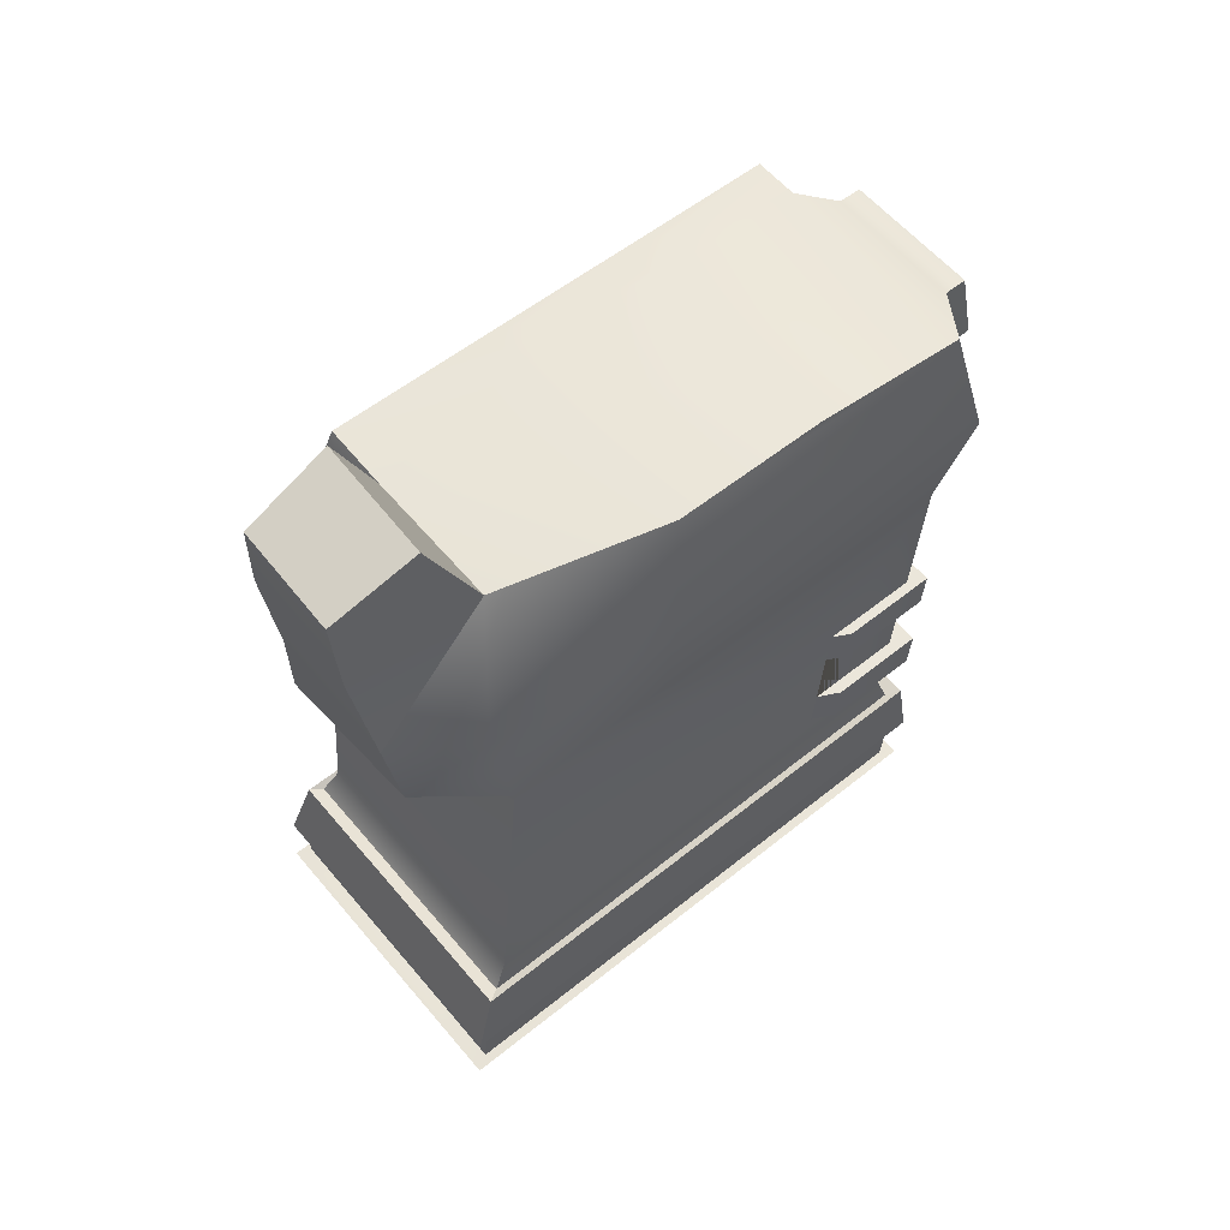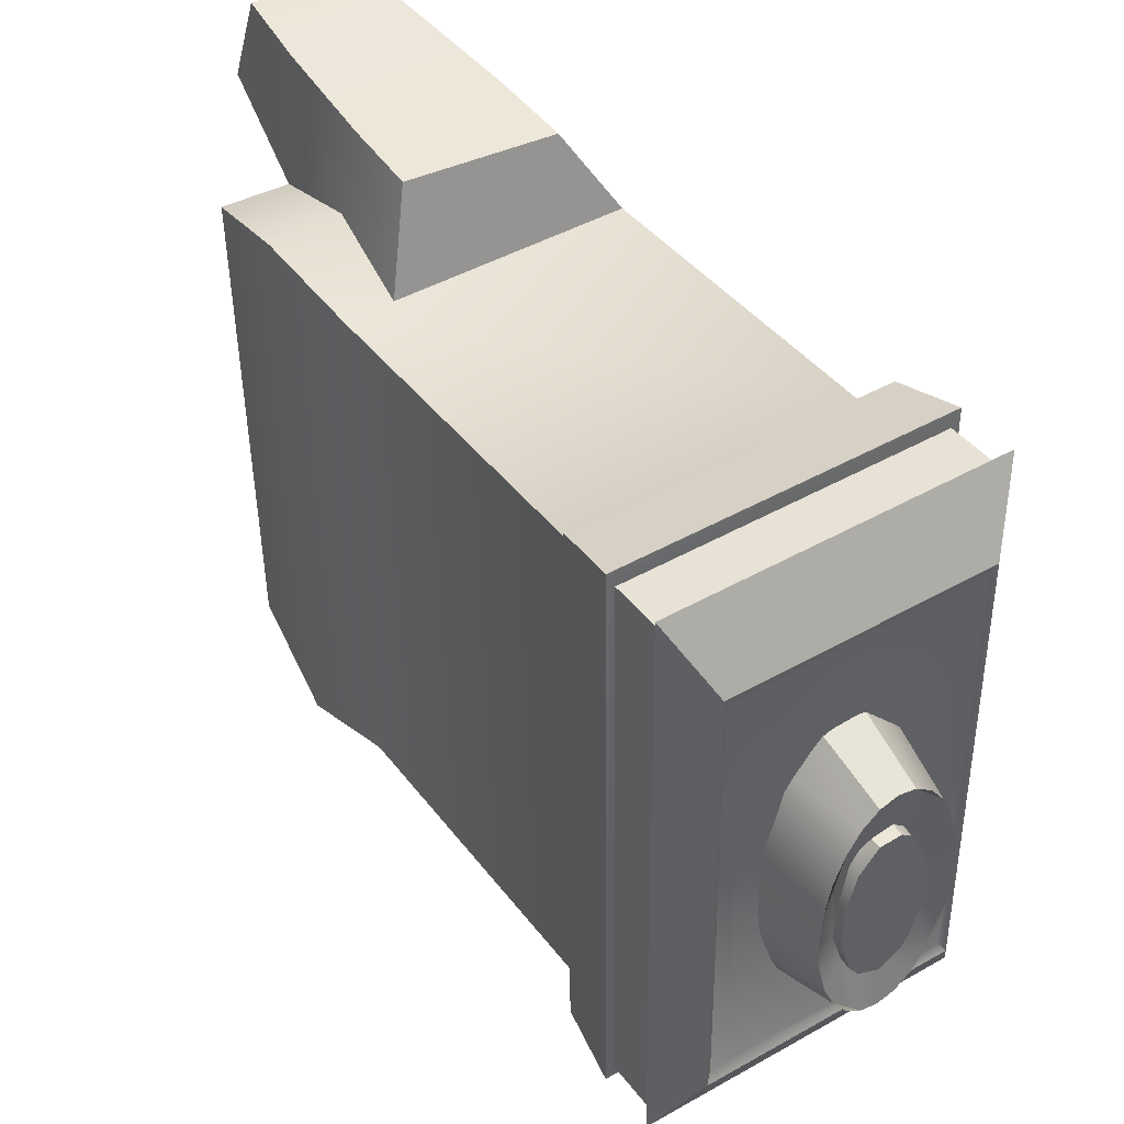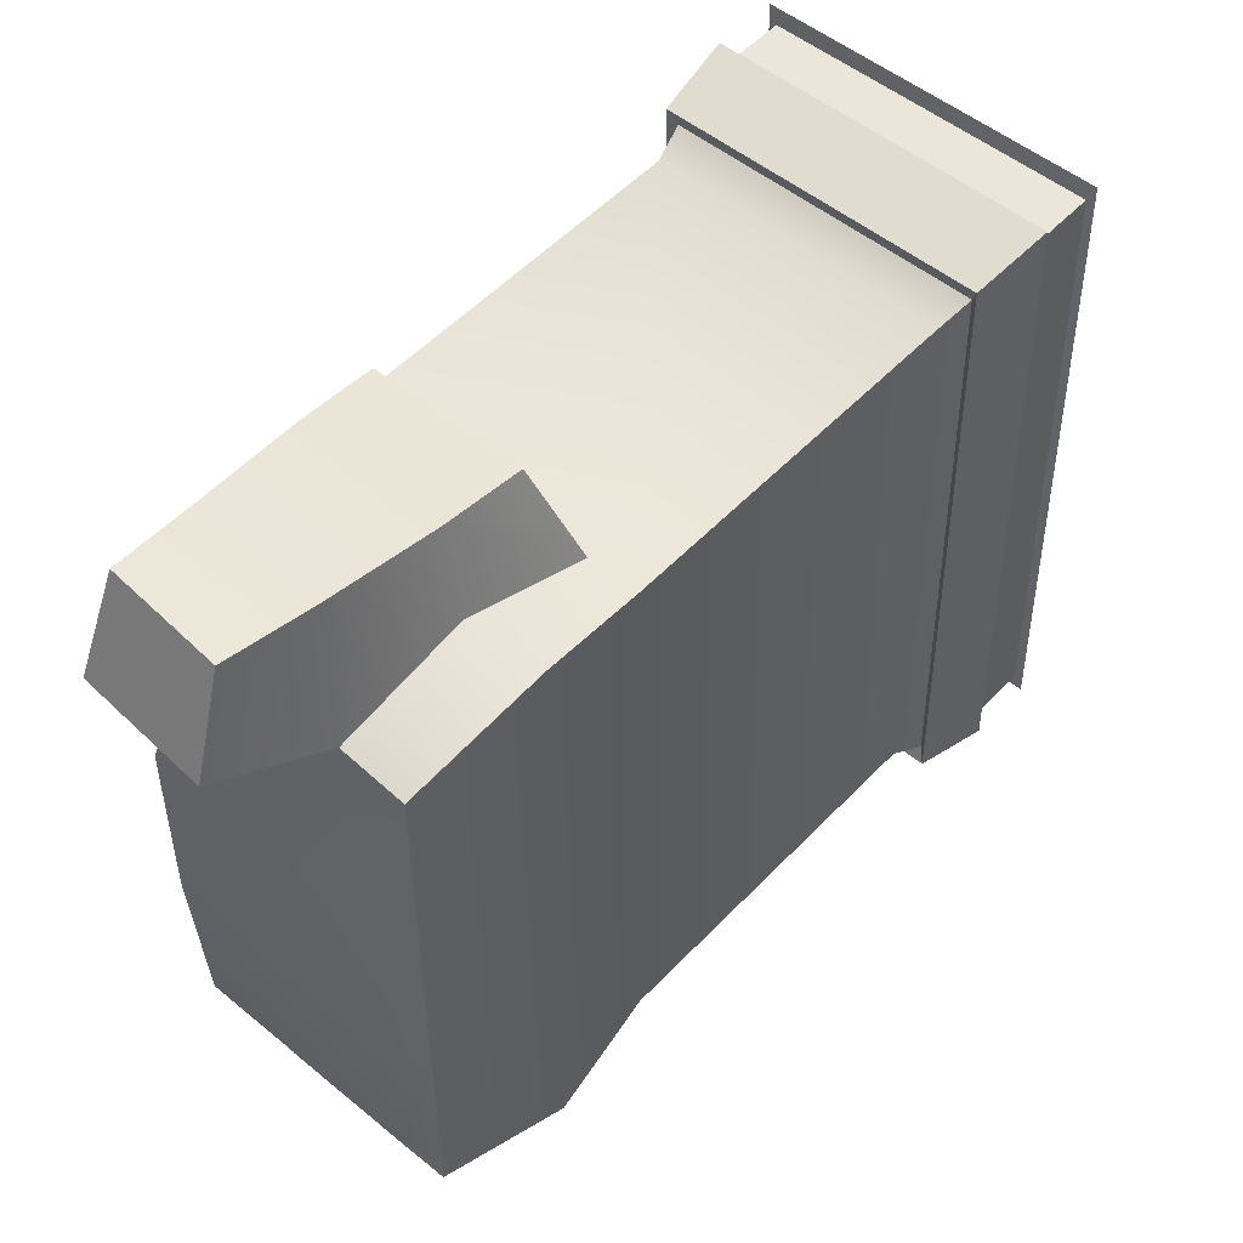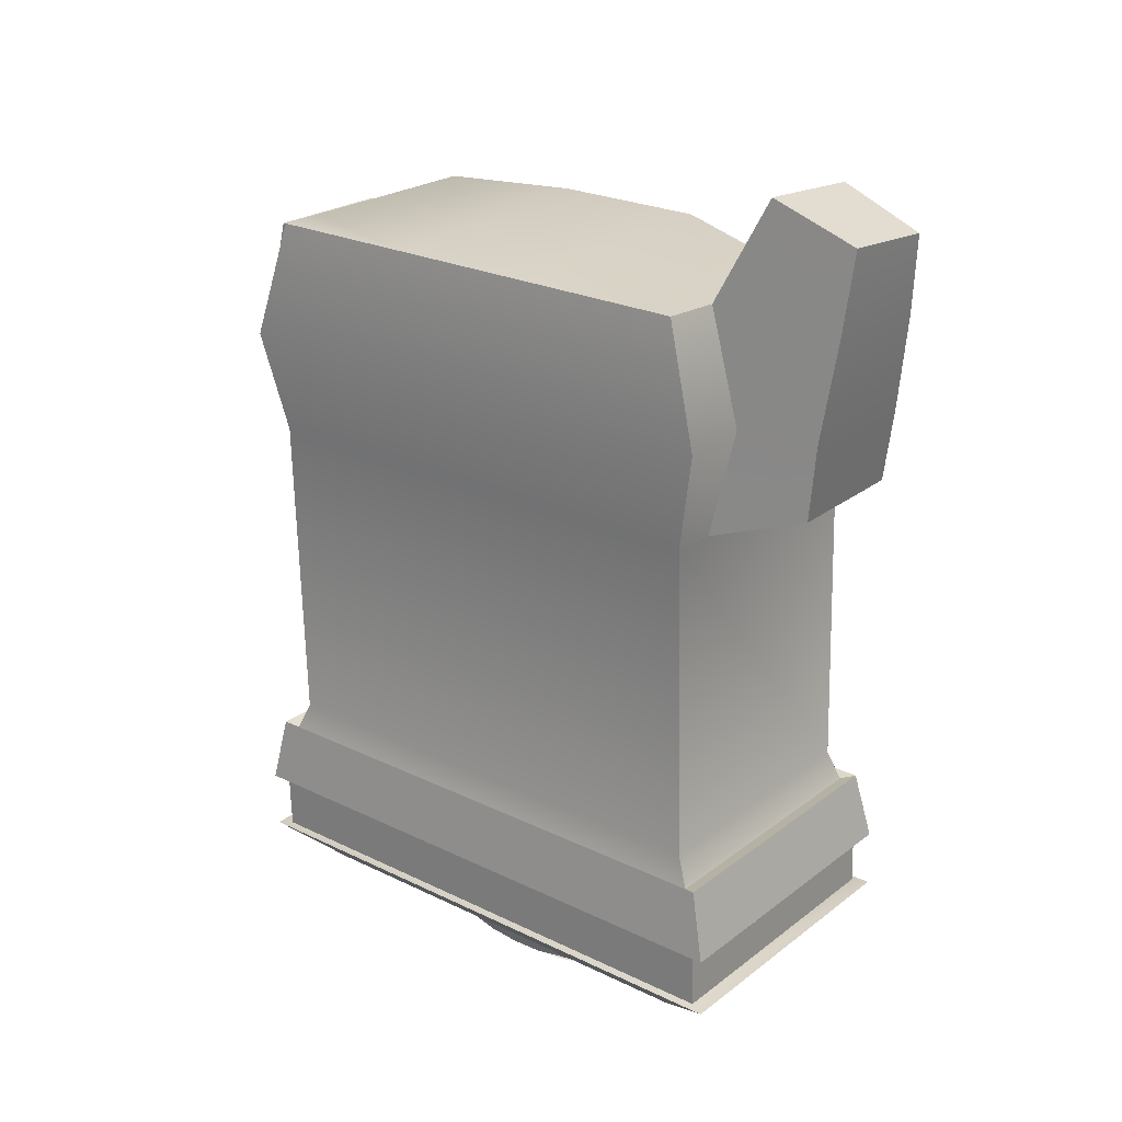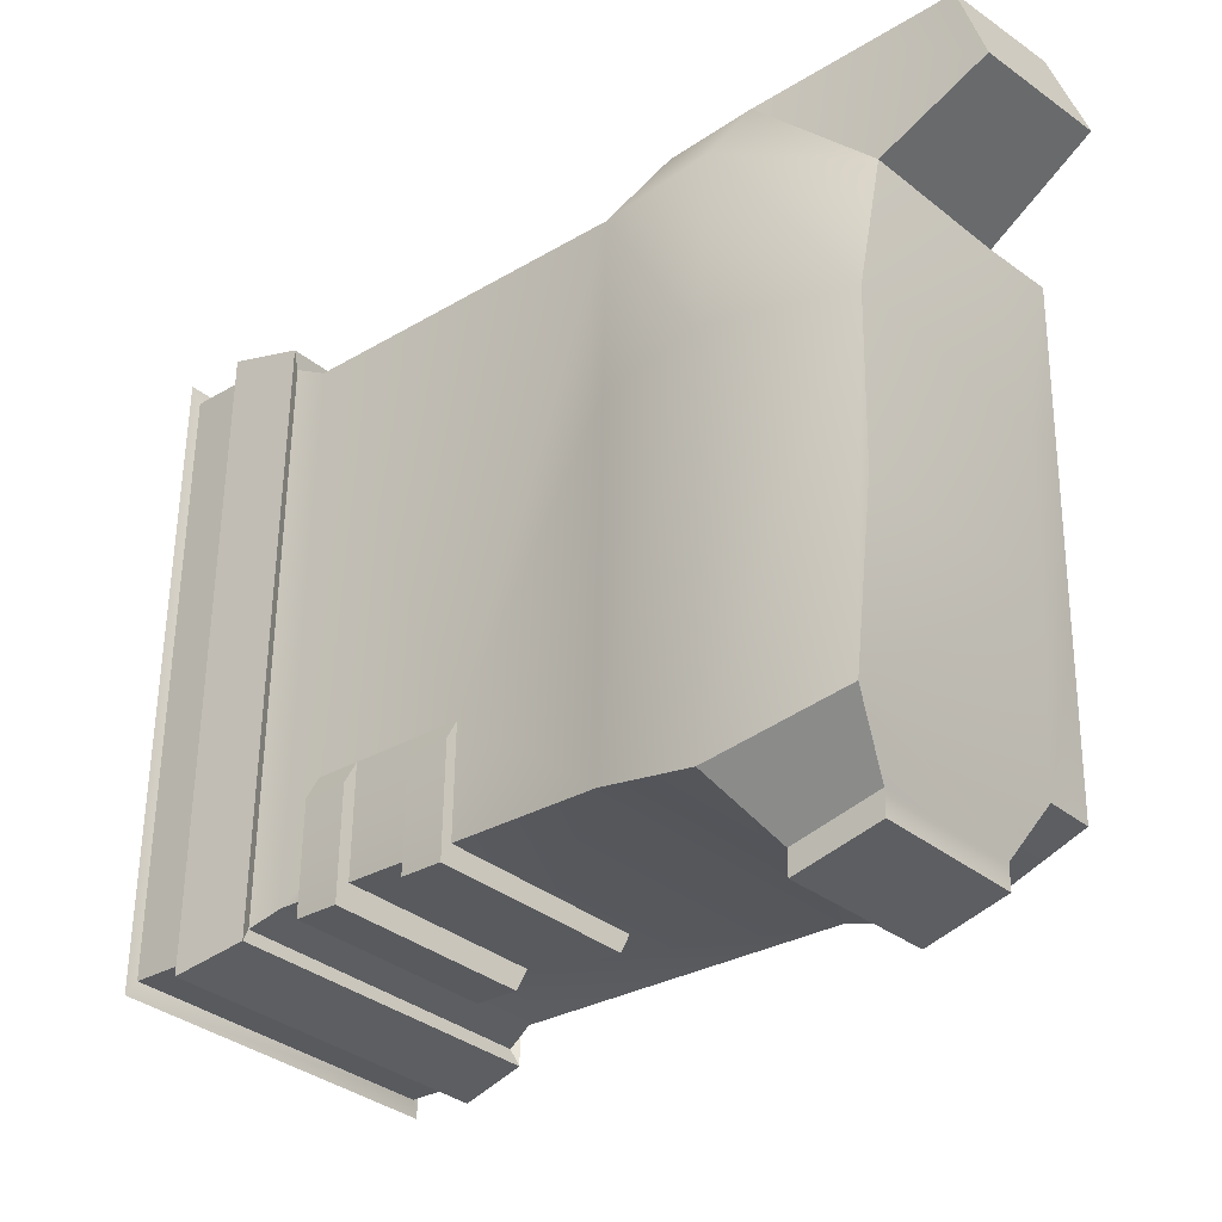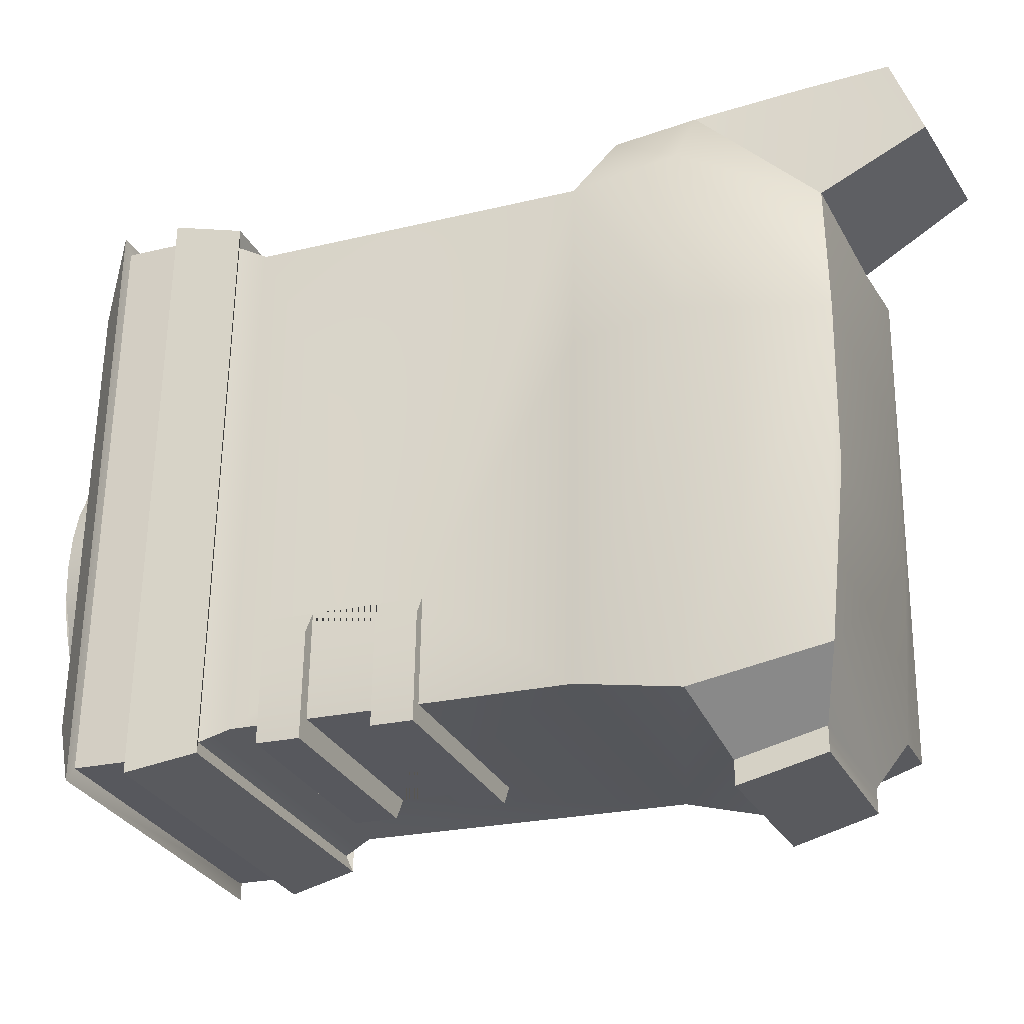
<metadata>
{"format":"obj","ext":"obj","renderer":"f3d","projection":"perspective","resolution":1024,"background":"white","views":[{"elev":56.1,"azim":49.3,"up":"+Y"},{"elev":43.7,"azim":-35.1,"up":"+Z"},{"elev":49.0,"azim":-139.8,"up":"+Z"},{"elev":26.2,"azim":-52.1,"up":"+Y"},{"elev":-32.6,"azim":130.4,"up":"+Z"},{"elev":-29.3,"azim":111.7,"up":"+Z"}]}
</metadata>
<code>
o arn.L_Cube.001
v -0.1401 1.017 0.3061
v -0.1394 1.014 0.09521
v -0.1386 1.011 -0.1136
v -0.1379 1.008 -0.3245
v 0.1277 1.001 0.3106
v 0.1971 1.019 0.1005
v 0.1978 1.016 -0.1083
v 0.2019 0.9958 -0.3192
v -0.1704 0.2995 0.3605
v -0.1681 0.2902 -0.3009
v 0.1861 0.2868 0.3661
v 0.1894 0.3235 -0.1638
v 0.1899 0.3216 -0.2978
v 0.2243 0.8436 0.1244
v 0.2017 0.7094 0.1217
v 0.2009 0.7125 0.3429
v 0.1939 0.8414 0.3654
v -0.1556 0.7252 0.3374
v -0.1649 0.8608 0.3594
v 0.1963 0.5198 -0.1748
v 0.1944 0.467 -0.1719
v -0.1533 0.7159 -0.3241
v -0.1624 0.8507 -0.3612
v 0.1949 0.4651 -0.3056
v 0.2032 0.7032 -0.3186
v 0.226 0.8369 -0.3552
v -0.05553 1.009 0.3077
v -0.07649 1.023 0.08799
v -0.07583 1.021 -0.1037
v -0.07877 1.006 -0.3235
v -0.06059 0.3305 -0.3017
v -0.09481 0.8483 -0.3602
v -0.05362 0.5268 -0.3124
v -0.05545 0.474 -0.3095
v -0.07161 0.8633 0.3604
v -0.09358 0.723 0.3383
v 0.2056 0.2452 -0.3266
v 0.2108 0.1542 -0.3392
v 0.2081 0.165 0.4301
v 0.2031 0.2554 0.4039
v -0.2039 0.169 -0.3457
v -0.1882 0.2592 -0.3327
v -0.1907 0.2694 0.3978
v -0.2065 0.1798 0.4236
v 0.1274 0.8591 -0.4026
v 0.1262 0.9645 -0.3794
v -0.05762 0.8707 -0.4058
v -0.05509 0.9709 -0.3822
v 0.1274 0.8591 -0.4329
v 0.1262 0.9645 -0.4096
v -0.05762 0.8707 -0.4361
v -0.05509 0.9709 -0.4124
v 0.1302 0.8498 0.4643
v 0.1135 0.9852 0.4845
v 0.1386 0.7474 0.4478
v -0.04411 1.002 0.4813
v -0.04827 0.8602 0.4606
v -0.05287 0.7601 0.4553
v 0.1201 1.132 0.378
v -0.03625 1.149 0.3737
v 0.1086 1.092 0.4913
v -0.03088 1.108 0.4882
v -0.1974 0.1778 0.4046
v -0.1824 0.2629 0.38
v -0.1577 0.05667 0.3253
v -0.2 0.1031 0.4086
v -0.18 0.2532 -0.3139
v -0.1949 0.1675 -0.3262
v 0.1916 0.2496 0.3858
v 0.1964 0.1638 0.4107
v 0.1989 0.1535 -0.3201
v 0.194 0.2399 -0.3081
v -0.1975 0.09281 -0.3221
v -0.1557 0.04883 -0.2327
v 0.149 0.04575 0.33
v 0.1938 0.08906 0.4147
v 0.151 0.03792 -0.2279
v 0.1963 0.0788 -0.316
v -0.1301 0.0577 0.3257
v -0.1282 0.04986 -0.2324
v -0.1647 0.05226 0.3402
v -0.2093 0.1011 0.4279
v -0.2066 0.09032 -0.3414
v -0.1627 0.04402 -0.2472
v 0.2054 0.08637 0.4344
v 0.1582 0.04077 0.3452
v 0.1602 0.03253 -0.2422
v 0.208 0.07557 -0.3349
v 0.1914 0.3788 -0.1668
v 0.1967 0.5179 -0.3085
v -0.05867 0.3858 -0.3047
v 0.2075 0.4643 -0.3303
v 0.2094 0.5171 -0.3332
v 0.2089 0.519 -0.1994
v 0.2071 0.4662 -0.1965
v -0.04099 0.526 -0.337
v -0.04283 0.4732 -0.3342
v 0.1884 0.2775 -0.2954
v 0.1918 0.3769 -0.3008
v 0.205 0.3206 -0.3273
v 0.2069 0.3759 -0.3303
v 0.2045 0.3225 -0.1933
v 0.2065 0.3778 -0.1963
v -0.04357 0.3848 -0.3342
v -0.04549 0.3295 -0.3312
v 0.02579 -0.02107 -0.04341
v -0.0485 -0.01753 -0.05015
v -0.01546 -0.01919 0.1312
v -0.01065 -0.01932 -0.07731
v -0.0519 -0.01744 0.09726
v 0.03299 0.134 -0.04311
v -0.003447 0.1358 -0.07702
v -0.00826 0.1359 0.1315
v -0.04129 0.1375 -0.04986
v -0.0447 0.1376 0.09756
v -0.001788 -0.01984 0.1288
v 0.01112 -0.02045 0.1196
v 0.01529 -0.02056 -0.06096
v 0.0225 0.1345 -0.06066
v 0.005417 0.1352 0.1291
v 0.01833 0.1346 0.1199
v -0.04141 -0.01795 0.1148
v -0.02898 -0.01855 0.1264
v -0.03724 -0.01806 -0.06573
v -0.02433 -0.01867 -0.075
v -0.03003 0.137 -0.06544
v -0.0342 0.1371 0.1151
v -0.02177 0.1365 0.1267
v -0.06442 -0.01682 0.0493
v -0.05975 -0.01706 0.07491
v 0.03706 -0.02165 0.05851
v 0.03123 -0.02139 0.08318
v 0.04426 0.1334 0.05881
v 0.03843 0.1337 0.08347
v -0.05721 0.1383 0.04959
v -0.05255 0.138 0.07521
v 0.0383 -0.02168 0.004557
v -0.06317 -0.01686 -0.004661
v 0.04551 0.1334 0.004853
v -0.05597 0.1382 -0.004365
v -0.03498 -0.03311 0.1851
v -0.01349 -0.03414 0.1927
v 0.072 -0.0381 -0.008635
v 0.07385 -0.03821 0.03452
v -0.02758 -0.03331 -0.1351
v -0.005838 -0.03434 -0.1388
v 0.02878 -0.03614 0.1743
v 0.04668 -0.03698 0.1495
v 0.03541 -0.03631 -0.1128
v 0.0521 -0.03712 -0.08489
v -0.0839 -0.03075 0.1032
v -0.07143 -0.03136 0.1388
v -0.08934 -0.03043 -0.02329
v -0.09318 -0.03027 0.01934
v 0.06075 -0.03763 0.1164
v 0.1052 0.1283 -0.02118
v 0.07072 0.1298 0.194
v -0.1144 0.1387 -0.04113
v -0.107 0.1383 0.131
v -0.09 0.1374 0.1794
v 0.07808 0.1296 -0.125
v -0.03034 0.1348 -0.1933
v -0.0404 0.1351 0.2424
v -0.08264 0.1372 -0.1396
v -0.06601 -0.0315 -0.09562
v 0.008255 -0.03517 0.189
v 0.01565 -0.03537 -0.1312
v 0.02848 0.132 -0.188
v 0.01842 0.1323 0.2477
v -0.05474 -0.03216 0.1667
v -0.04811 -0.03234 -0.1204
v -0.09133 -0.03038 0.0625
v 0.07001 -0.03805 0.07715
v 0.1025 0.1283 0.09556
v -0.1171 0.1388 0.07562
v 0.06457 -0.03773 -0.04936
v -0.08008 -0.03085 -0.06251
v -0.02969 -0.03382 0.1263
v 0.03759 -0.03696 0.004528
v -0.01136 -0.03459 -0.07734
v 0.01041 -0.03572 0.1196
v 0.01458 -0.03583 -0.06099
v 0.02508 -0.03634 -0.04344
v -0.05261 -0.03272 0.09723
v -0.06388 -0.03213 -0.00469
v 0.03052 -0.03666 0.08315
v -0.002498 -0.03512 0.1288
v -0.04921 -0.03281 -0.05018
v -0.03795 -0.03334 -0.06576
v -0.06513 -0.0321 0.04927
v 0.03635 -0.03693 0.05849
v 0.04622 0.1487 0.004882
v 0.03915 0.149 0.0835
v -0.05525 0.1536 -0.004336
v -0.04399 0.153 0.09759
v 0.02321 0.1499 -0.06064
v 0.0337 0.1494 -0.04308
v 0.01904 0.15 0.1199
v -0.002733 0.1511 -0.07699
v -0.02106 0.1519 0.1267
v 0.00613 0.1506 0.1292
v -0.04058 0.1529 -0.04983
v -0.02932 0.1524 -0.06541
v 0.04498 0.1488 0.05884
v -0.0565 0.1536 0.04962
f 27 5 6 28
f 29 7 8 30
f 34 33 96 97
f 20 90 25 15 16 11 98 13 12 89 99 24 21
f 20 21 95 94
f 46 50 52 48
f 50 49 51 52
f 45 49 50 46
f 48 52 51 47
f 47 51 49 45
f 5 27 60 59
f 91 99 89 103 101 104
f 21 24 34 97 92 95
f 79 80 77 75
f 91 31 13 98 10 22 25 90 33 34 24 99
f 94 95 92 93
f 93 92 97 96
f 103 102 100 101
f 101 100 105 104
f 31 91 104 105
f 89 12 102 103
f 12 13 31 105 100 102
f 90 20 94 93 96 33
f 122 123 108 116 166 142 141 170 152 110
f 109 125 145 146 167 149 150 106 118
f 137 106 150 176 143 144 173 131
f 116 117 121 120 113 108
f 125 124 126 112 109
f 125 109 180 189 124
f 114 140 194 202
f 138 107 188 185
f 137 139 133 131
f 137 106 111 139
f 106 137 179 183
f 112 119 111 139 133 174 156 161 168 162 164 158 175 159 136 135 140 114 126
f 132 117 181 186
f 136 115 195 205 135
f 121 134 193 198
f 140 135 205 194
f 118 109 112 119
f 121 120 113 128 127 115 136 159 160 163 169 157 174 133 134
f 110 122 127 115 136 130
f 137 131 191 179
f 107 138 140 114
f 139 111 197 192
f 138 129 135 140
f 122 123 108 113 128 127
f 110 130 129 190 184
f 109 118 182 180
f 116 108 123 178 187
f 124 107 114 126
f 106 118 119 111
f 129 130 136 135
f 132 131 133 134
f 112 126 203 199
f 149 167 168 161 150
f 166 147 148 157 169
f 172 151 152 160 159 175
f 146 145 162 168 167
f 144 143 156 174 173
f 142 166 169 163 141
f 177 153 158 164 165
f 155 173 174 157 148
f 145 171 165 164 162
f 143 176 150 161 156
f 170 141 163 160 152
f 154 172 175 158 153
f 138 129 130 110 152 151 172 154 153
f 107 138 153 177 165 171 145 125 124
f 178 184 190 185 188 189 180 182 183 179 191 186 181 187
f 107 124 189 188
f 117 132 134 121
f 139 192 204 133
f 117 116 187 181
f 119 112 199 196
f 118 106 183 182
f 131 132 186 191
f 192 197 196 199 203 202 194 205 195 200 201 198 193 204
f 134 133 204 193
f 120 121 198 201
f 138 185 190 129
f 126 114 202 203
f 113 120 201 200 128
f 111 119 196 197
f 122 110 184 178 123
f 127 128 200 195 115
f 117 132 131 173 155 148 147 166 116
f 28 6 7 29
f 18 9 11 16 36
f 9 18 22 10
f 30 32 23 4
f 22 18 19 23
f 27 56 62 60
f 16 55 58 36
f 5 17 6
f 17 16 14
f 19 18 36 35
f 1 19 35 27
f 32 47 45 26
f 76 78 71 70
f 69 72 98 11
f 3 29 30 4
f 2 28 29 3
f 1 27 28 2
f 6 14 26 8 7
f 10 67 64 9
f 8 46 48 30
f 26 45 46 8
f 30 48 47 32
f 17 53 55 16
f 36 58 57 35
f 35 57 56 27
f 5 54 53
f 67 10 98 72
f 60 62 61 59
f 54 5 59 61
f 26 25 22 23 32
f 23 19 1 2 3 4
f 70 71 38 39
f 63 44 41 68
f 69 40 37 72
f 82 83 84 81
f 87 88 85 86
f 57 58 55 53 54 56
f 67 72 37 42
f 66 76 70 63
f 65 74 80 79
f 9 64 69 11
f 73 78 88 83
f 64 43 40 69
f 66 82 85 76
f 64 67 42 43
f 63 70 39 44
f 80 74 84 87 77
f 65 79 75 86 81
f 14 15 25 26
f 68 41 38 71
f 75 77 87 86
f 66 73 83 82
f 71 78 73 68
f 85 82 81 86
f 87 84 83 88
f 74 65 81 84
f 78 76 85 88
f 66 63 68 73
f 14 16 15
f 53 17 5
f 6 17 14
f 56 54 61 62
f 42 41 44 43
f 40 43 44 39
f 39 38 37 40
f 38 41 42 37

</code>
